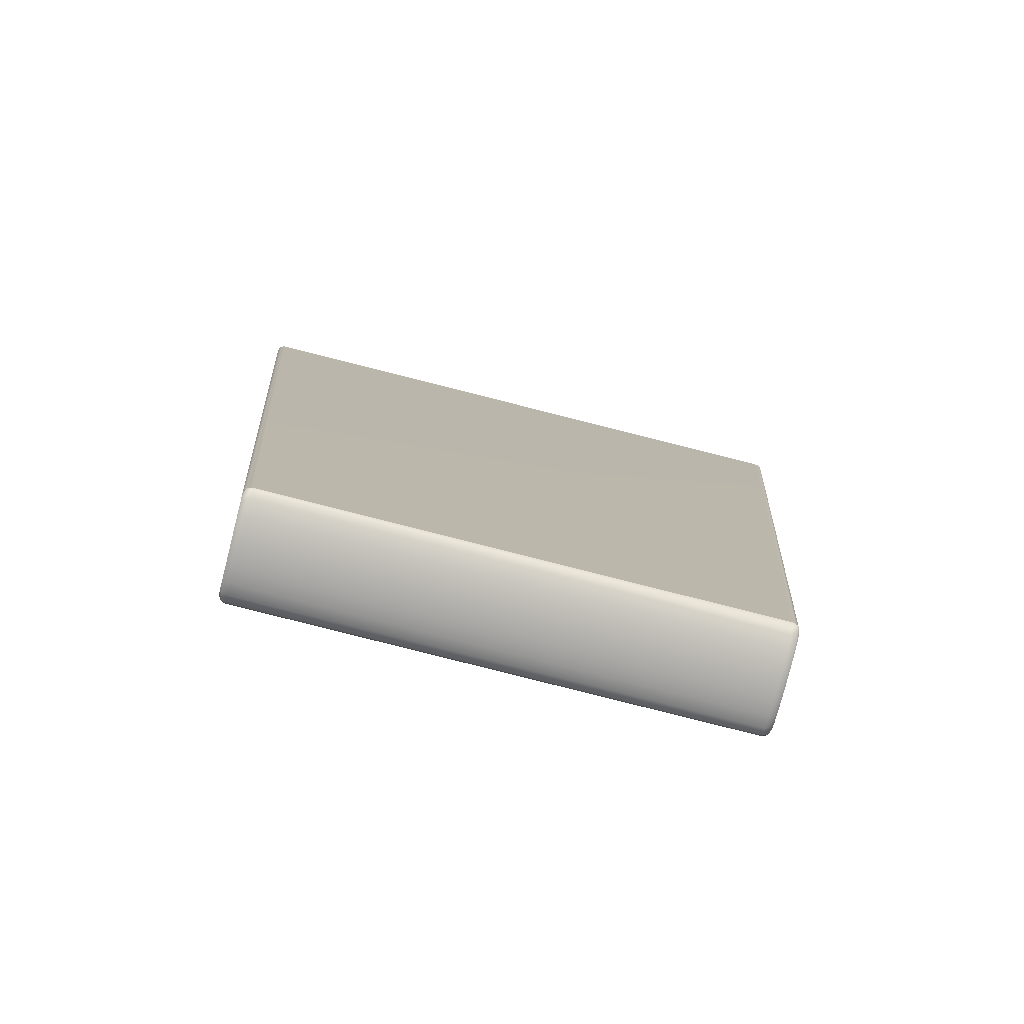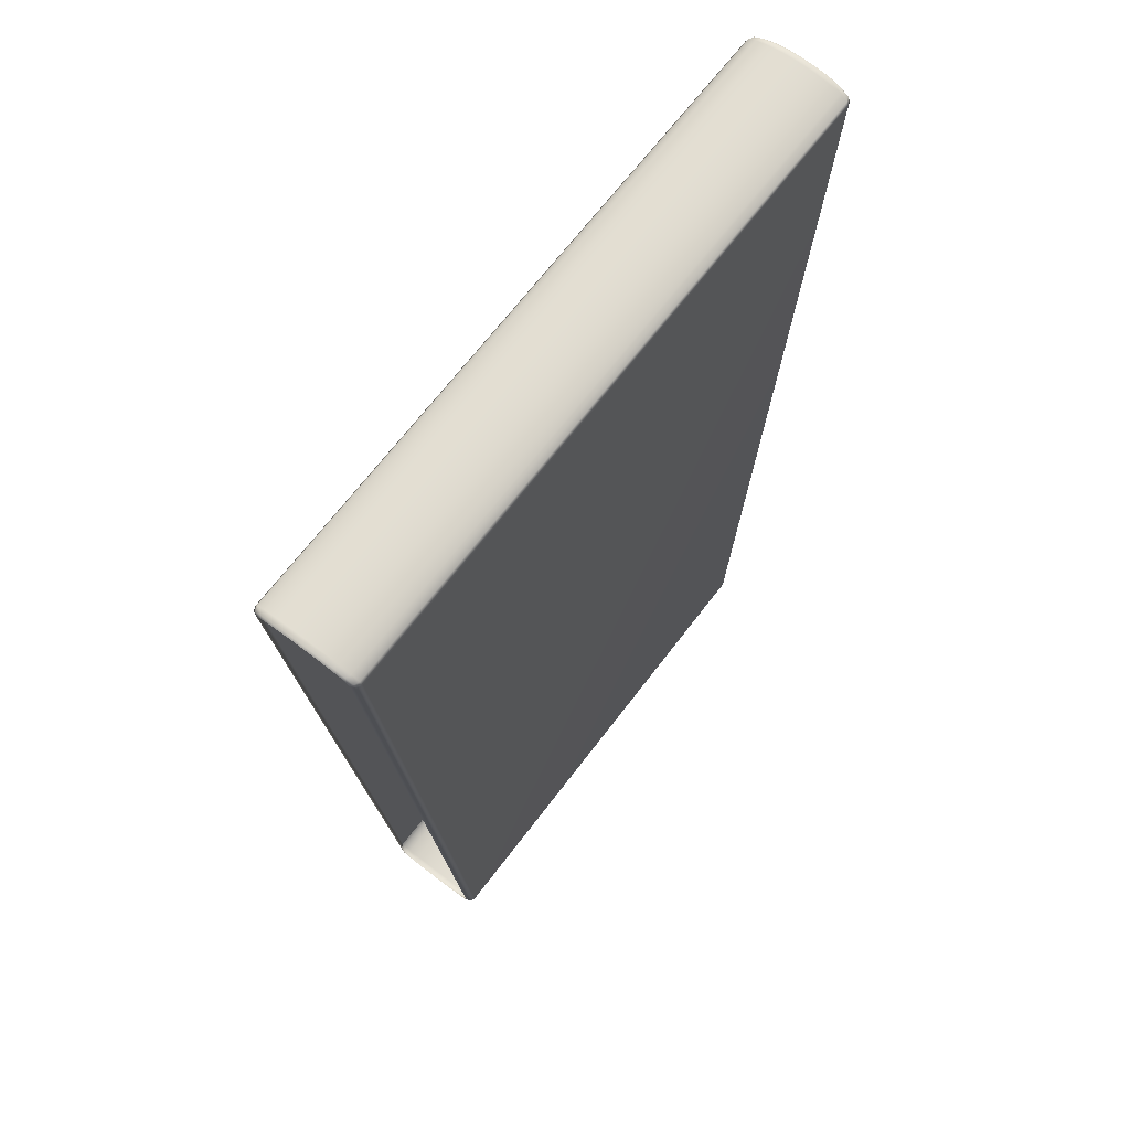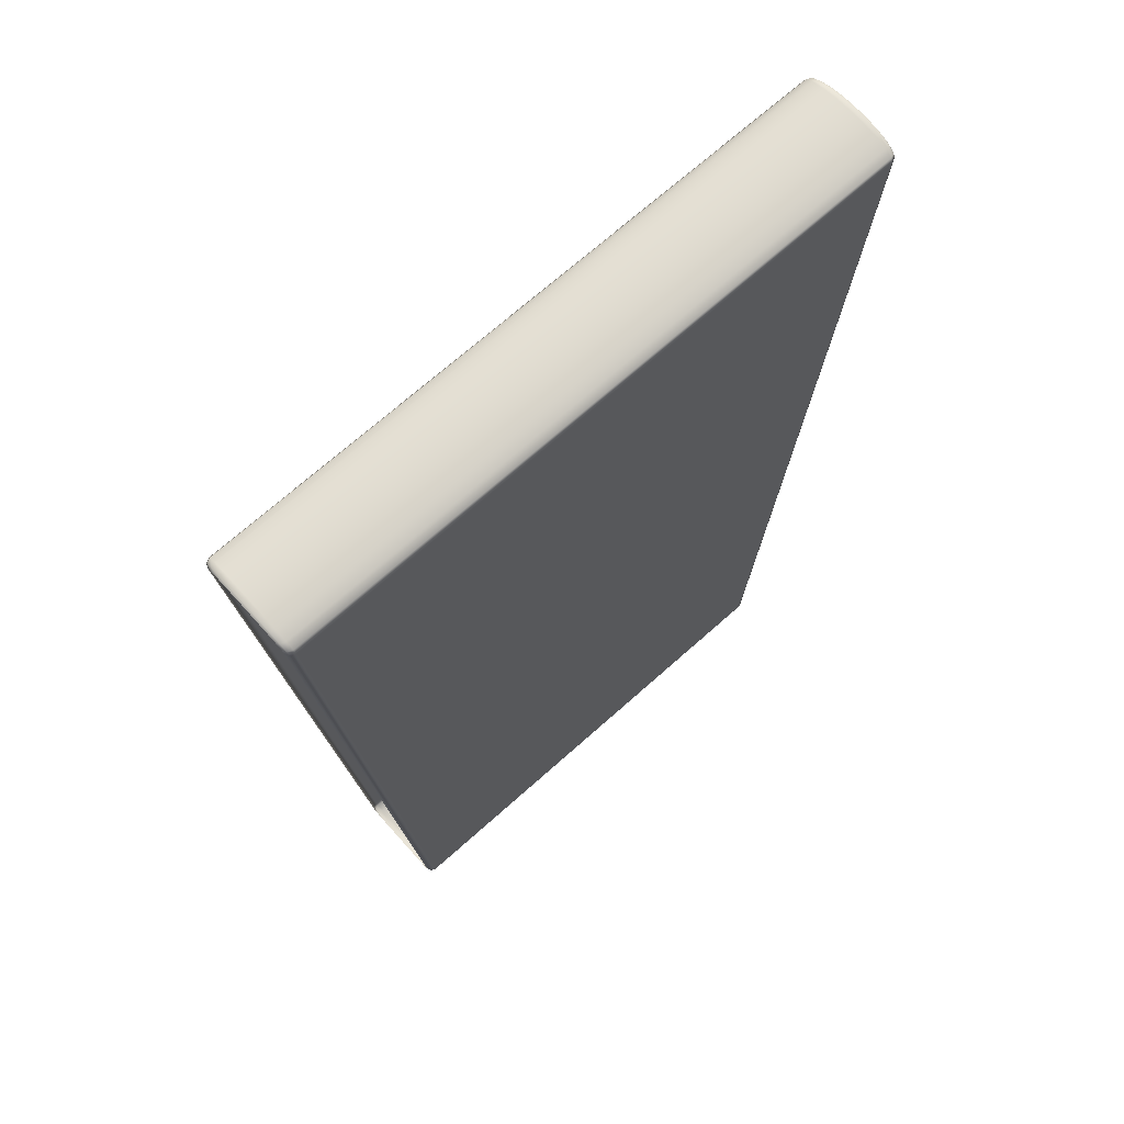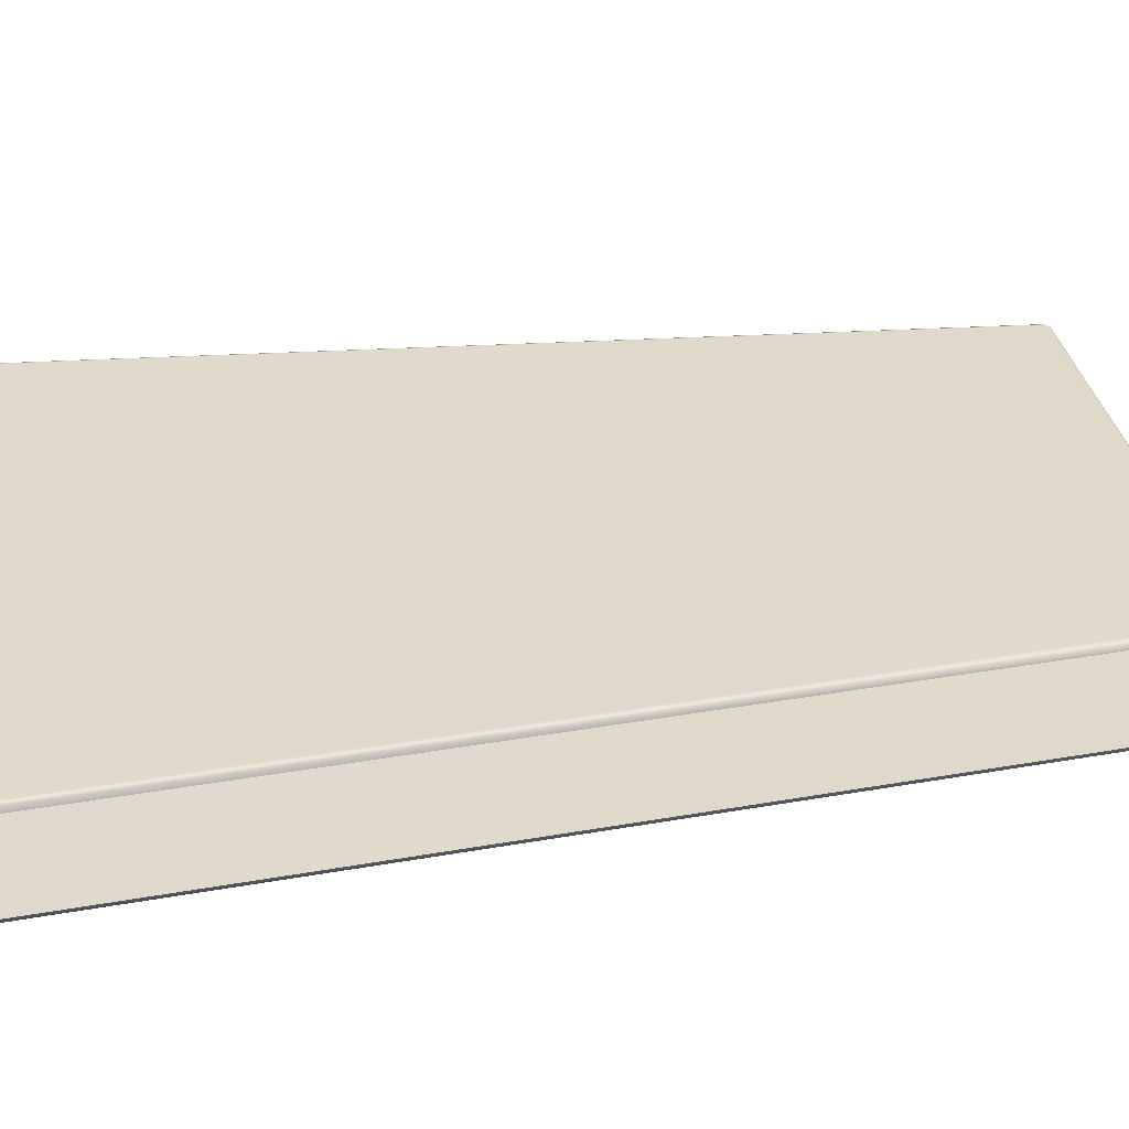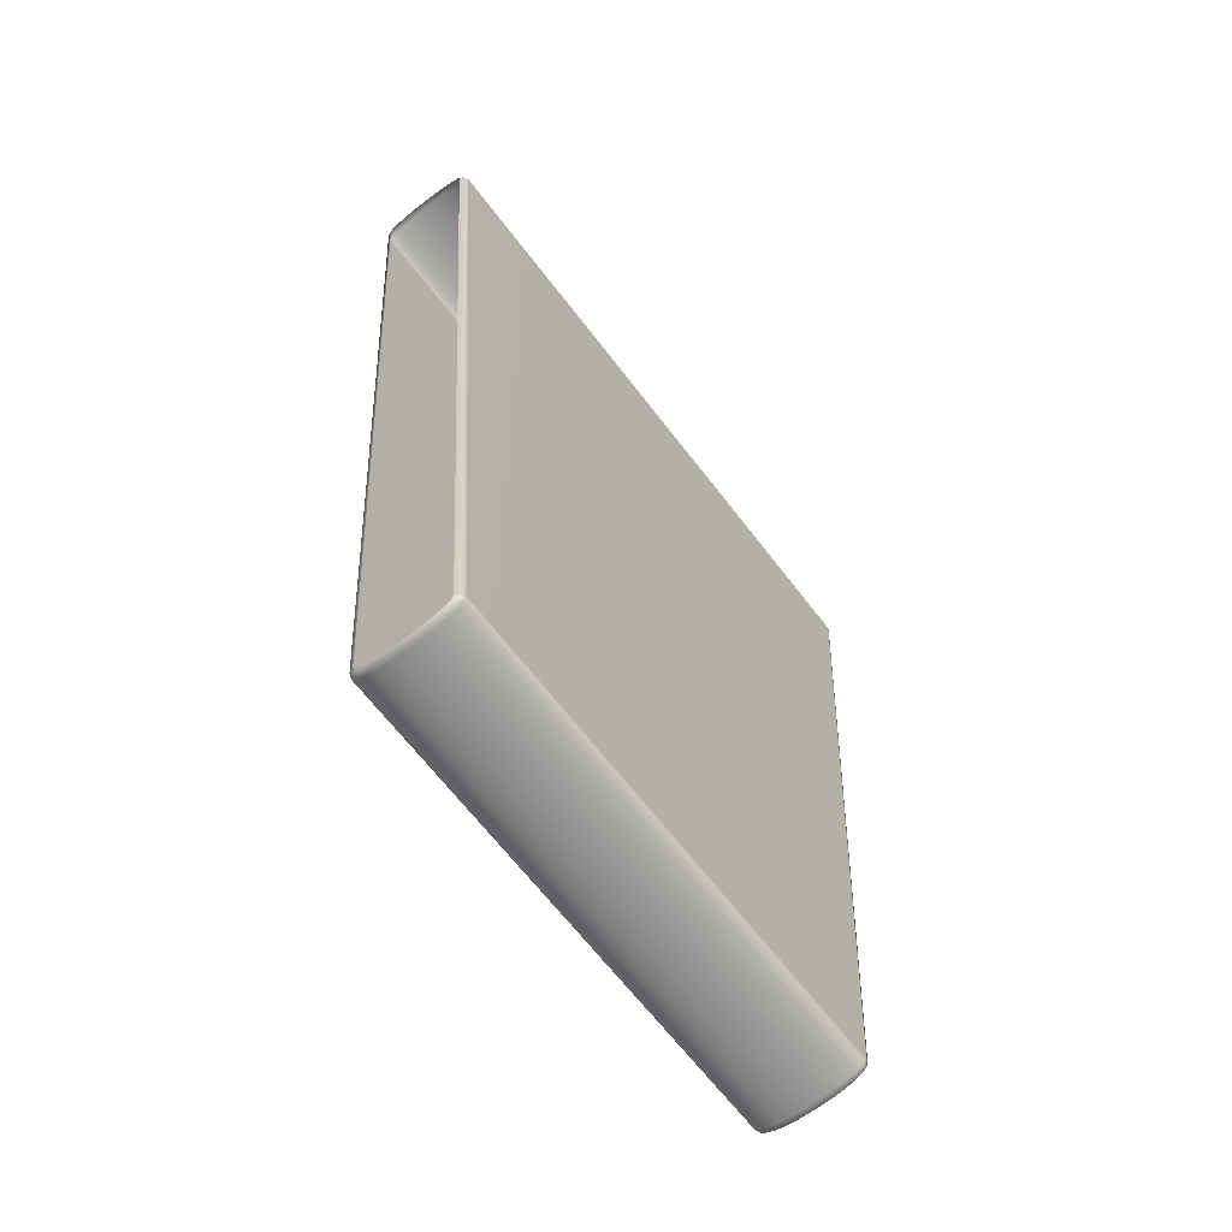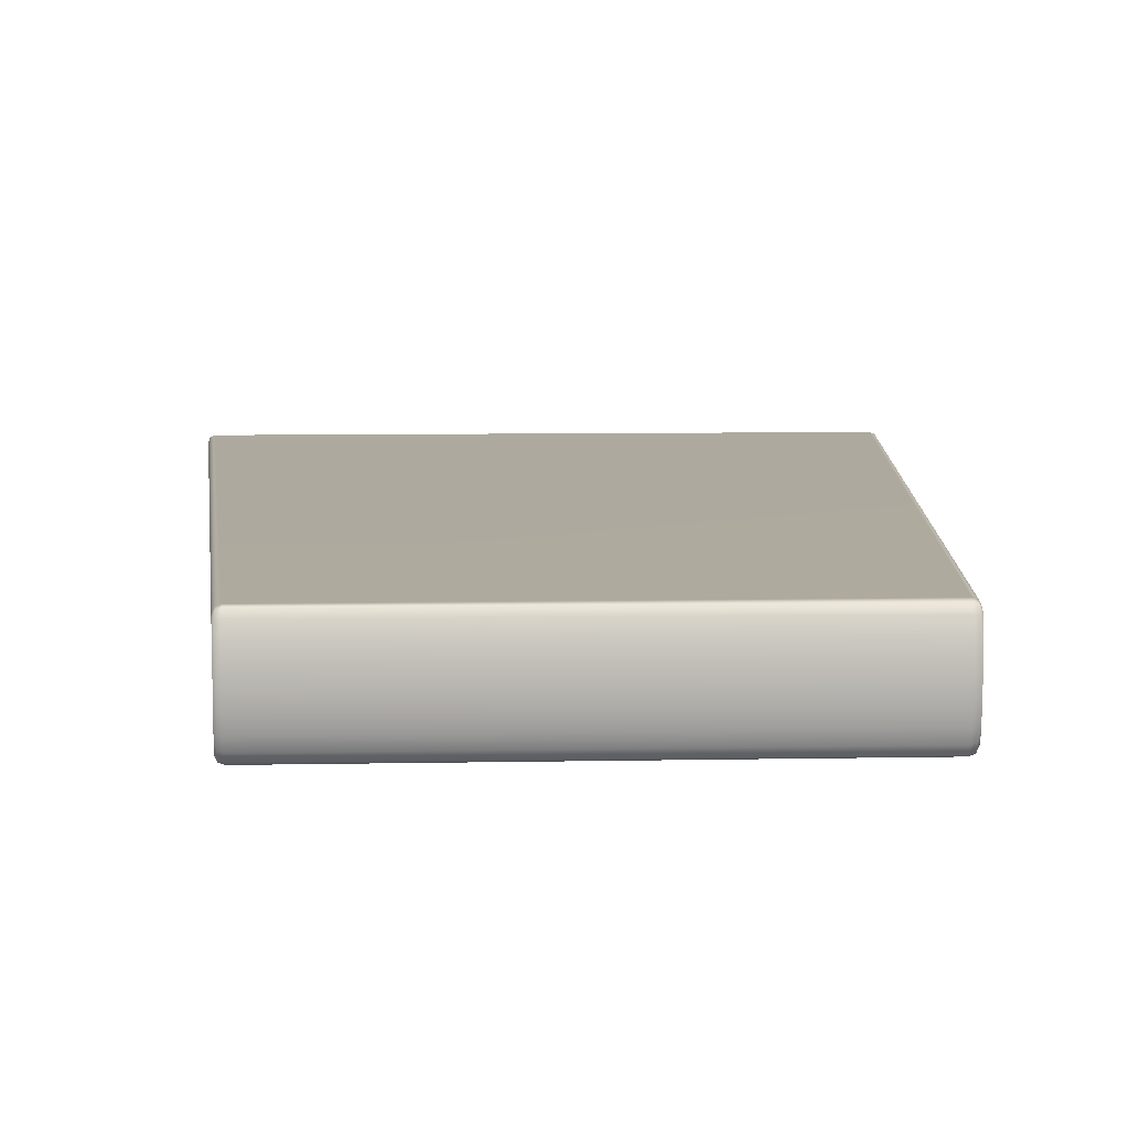
<metadata>
{"format":"obj","ext":"obj","renderer":"f3d","projection":"perspective","resolution":1024,"background":"white","views":[{"elev":-79.3,"azim":-14.2,"up":"+Z"},{"elev":68.5,"azim":127.4,"up":"+Z"},{"elev":69.6,"azim":-41.9,"up":"+Z"},{"elev":32.7,"azim":81.0,"up":"+Y"},{"elev":-66.6,"azim":127.5,"up":"+Z"},{"elev":9.1,"azim":177.6,"up":"+Y"}]}
</metadata>
<code>
g
v -2.452 0.02066 -4.835
v -2.47 0.09176 -4.876
v -2.473 0.07027 -4.834
v -2.449 0.04386 -4.88
v -2.467 0.1581 -4.913
v -2.403 0.0001098 -4.836
v -2.445 0.1174 -4.922
v -2.464 0.2617 -4.943
v -2.399 0.02402 -4.883
v -2.443 0.2321 -4.955
v -2.463 0.3922 -4.963
v 2.509 0.02402 -4.922
v 2.513 0.0001098 -4.875
v 2.563 0.02066 -4.875
v -2.395 0.1006 -4.926
v -2.441 0.3767 -4.977
v -2.462 0.5369 -4.969
v 2.559 0.04386 -4.921
v 2.584 0.07027 -4.874
v 2.58 0.09176 -4.916
v 2.506 0.1006 -4.965
v 2.556 0.1174 -4.962
v 2.577 0.1581 -4.954
v -2.393 0.2199 -4.961
v 2.503 0.2199 -5
v 2.553 0.2321 -4.995
v 2.574 0.2617 -4.984
v 2.501 0.3702 -5.022
v 2.551 0.3767 -5.017
v 2.573 0.3922 -5.003
v -2.391 0.3702 -4.983
v 2.5 0.5369 -5.03
v 2.551 0.5369 -5.024
v 2.572 0.5369 -5.01
v -2.441 0.5369 -4.984
v -2.463 0.6817 -4.963
v -2.39 0.5369 -4.99
v -2.441 0.6972 -4.977
v -2.464 0.8122 -4.943
v 2.551 0.6972 -5.017
v 2.573 0.6817 -5.003
v 2.501 0.7036 -5.022
v -2.443 0.8417 -4.955
v -2.467 0.9158 -4.913
v -2.391 0.7036 -4.983
v 2.553 0.8417 -4.995
v 2.574 0.8122 -4.984
v 2.503 0.8539 -5
v -2.445 0.9564 -4.922
v -2.47 0.9821 -4.876
v -2.393 0.8539 -4.961
v 2.556 0.9564 -4.962
v 2.577 0.9158 -4.954
v 2.506 0.9732 -4.965
v -2.449 1.03 -4.88
v -2.473 1.004 -4.834
v -2.395 0.9732 -4.926
v 2.559 1.03 -4.921
v 2.58 0.9821 -4.916
v 2.509 1.05 -4.922
v -2.452 1.053 -4.835
v -3.238 1.004 4.86
v -2.399 1.05 -4.883
v 2.563 1.053 -4.875
v 2.584 1.004 -4.874
v 2.513 1.074 -4.875
v -3.218 1.053 4.861
v -3.242 0.9821 4.902
v -2.403 1.074 -4.836
v 3.377 1.053 4.861
v 3.397 1.004 4.86
v -3.221 1.03 4.906
v -3.245 0.9158 4.94
v -3.168 1.074 4.861
v 3.327 1.074 4.861
v 3.381 1.03 4.906
v 3.401 0.9821 4.902
v 3.331 1.05 4.908
v -3.225 0.9564 4.948
v -3.247 0.8122 4.969
v -3.172 1.05 4.908
v 3.384 0.9564 4.948
v 3.404 0.9158 4.94
v 3.335 0.9733 4.952
v -3.227 0.8417 4.981
v -3.248 0.6817 4.989
v -3.175 0.9733 4.952
v 3.387 0.8417 4.981
v 3.407 0.8122 4.969
v 3.338 0.854 4.986
v -3.229 0.6972 5.002
v -3.249 0.5369 4.995
v -3.178 0.8539 4.986
v 3.389 0.6972 5.002
v 3.408 0.6817 4.989
v 3.34 0.7036 5.008
v -3.23 0.5369 5.01
v -3.248 0.3922 4.989
v -3.18 0.7036 5.008
v 3.389 0.5369 5.01
v 3.409 0.5369 4.995
v 3.34 0.5369 5.016
v -3.229 0.3767 5.002
v -3.247 0.2617 4.969
v -3.18 0.5369 5.016
v 3.389 0.3767 5.002
v 3.408 0.3922 4.989
v 3.34 0.3702 5.008
v -3.227 0.2321 4.981
v -3.245 0.1581 4.94
v -3.18 0.3702 5.008
v 3.387 0.2321 4.981
v 3.407 0.2617 4.969
v 3.338 0.2199 4.986
v -3.225 0.1175 4.948
v -3.242 0.09176 4.902
v -3.178 0.2199 4.986
v 3.384 0.1175 4.948
v 3.404 0.1581 4.94
v 3.335 0.1006 4.952
v -3.221 0.04386 4.906
v -3.238 0.07027 4.86
v -3.175 0.1006 4.952
v 3.381 0.04386 4.906
v 3.401 0.09176 4.902
v 3.331 0.02402 4.908
v -3.218 0.02066 4.861
v -2.473 0.07027 -4.834
v -2.452 0.02066 -4.835
v -3.172 0.02402 4.908
v -3.168 0.0001118 4.861
v -2.403 0.0001098 -4.836
v 3.327 0.0001122 4.861
v 2.513 0.0001098 -4.875
v 3.377 0.02066 4.861
v 3.397 0.07027 4.86
v 2.563 0.02066 -4.875
v 2.584 0.07027 -4.874
g _0
f 3 2 1
f 2 4 1
f 4 2 5
f 1 4 6
f 7 4 5
f 7 5 8
f 4 9 6
f 9 4 7
f 10 7 8
f 10 8 11
f 6 9 12
f 13 6 12
f 13 12 14
f 15 9 7
f 15 7 10
f 16 10 11
f 16 11 17
f 12 18 14
f 14 18 19
f 18 20 19
f 12 9 21
f 18 12 21
f 9 15 21
f 20 18 22
f 22 18 21
f 23 20 22
f 24 15 10
f 24 10 16
f 21 15 25
f 22 21 25
f 15 24 25
f 23 22 26
f 26 22 25
f 27 23 26
f 25 24 28
f 26 25 28
f 27 26 29
f 29 26 28
f 30 27 29
f 31 24 16
f 24 31 28
f 29 28 32
f 28 31 32
f 30 29 33
f 33 29 32
f 34 30 33
f 31 16 35
f 35 16 17
f 35 17 36
f 31 37 32
f 37 31 35
f 38 35 36
f 37 35 38
f 36 39 38
f 33 40 34
f 40 41 34
f 32 42 33
f 42 32 37
f 42 40 33
f 39 43 38
f 39 44 43
f 45 37 38
f 45 42 37
f 38 43 45
f 40 46 41
f 46 47 41
f 42 48 40
f 48 42 45
f 48 46 40
f 44 49 43
f 44 50 49
f 43 51 45
f 51 48 45
f 43 49 51
f 46 52 47
f 52 53 47
f 48 54 46
f 54 48 51
f 54 52 46
f 50 55 49
f 55 50 56
f 49 57 51
f 57 54 51
f 49 55 57
f 52 58 53
f 58 59 53
f 54 60 52
f 60 54 57
f 60 58 52
f 61 55 56
f 61 56 62
f 55 63 57
f 63 60 57
f 63 55 61
f 59 58 64
f 65 59 64
f 58 60 66
f 66 60 63
f 64 58 66
f 67 61 62
f 62 68 67
f 69 63 61
f 69 66 63
f 69 61 67
f 65 64 70
f 71 65 70
f 68 72 67
f 68 73 72
f 74 69 67
f 66 69 74
f 67 72 74
f 64 66 75
f 70 64 75
f 75 66 74
f 70 76 71
f 76 77 71
f 75 78 70
f 78 75 74
f 78 76 70
f 73 79 72
f 73 80 79
f 72 81 74
f 81 78 74
f 72 79 81
f 76 82 77
f 82 83 77
f 78 84 76
f 84 78 81
f 84 82 76
f 80 85 79
f 80 86 85
f 79 87 81
f 87 84 81
f 79 85 87
f 82 88 83
f 88 89 83
f 84 90 82
f 90 84 87
f 90 88 82
f 86 91 85
f 86 92 91
f 85 93 87
f 93 90 87
f 85 91 93
f 88 94 89
f 94 95 89
f 90 96 88
f 96 90 93
f 96 94 88
f 92 97 91
f 92 98 97
f 91 99 93
f 99 96 93
f 91 97 99
f 94 100 95
f 100 101 95
f 96 102 94
f 102 96 99
f 102 100 94
f 98 103 97
f 98 104 103
f 97 105 99
f 105 102 99
f 97 103 105
f 100 106 101
f 106 107 101
f 102 108 100
f 108 102 105
f 108 106 100
f 104 109 103
f 104 110 109
f 103 111 105
f 111 108 105
f 103 109 111
f 106 112 107
f 112 113 107
f 108 114 106
f 114 108 111
f 114 112 106
f 110 115 109
f 110 116 115
f 109 117 111
f 117 114 111
f 109 115 117
f 112 118 113
f 118 119 113
f 114 120 112
f 120 114 117
f 120 118 112
f 116 121 115
f 121 116 122
f 115 123 117
f 123 120 117
f 115 121 123
f 118 124 119
f 124 125 119
f 120 126 118
f 126 120 123
f 126 124 118
f 127 121 122
f 122 128 127
f 128 129 127
f 121 130 123
f 130 126 123
f 130 121 127
f 127 129 131
f 131 130 127
f 129 132 131
f 133 126 130
f 131 133 130
f 131 132 133
f 124 126 133
f 132 134 133
f 125 124 135
f 135 124 133
f 133 134 135
f 136 125 135
f 134 137 135
f 135 137 136
f 137 138 136

</code>
